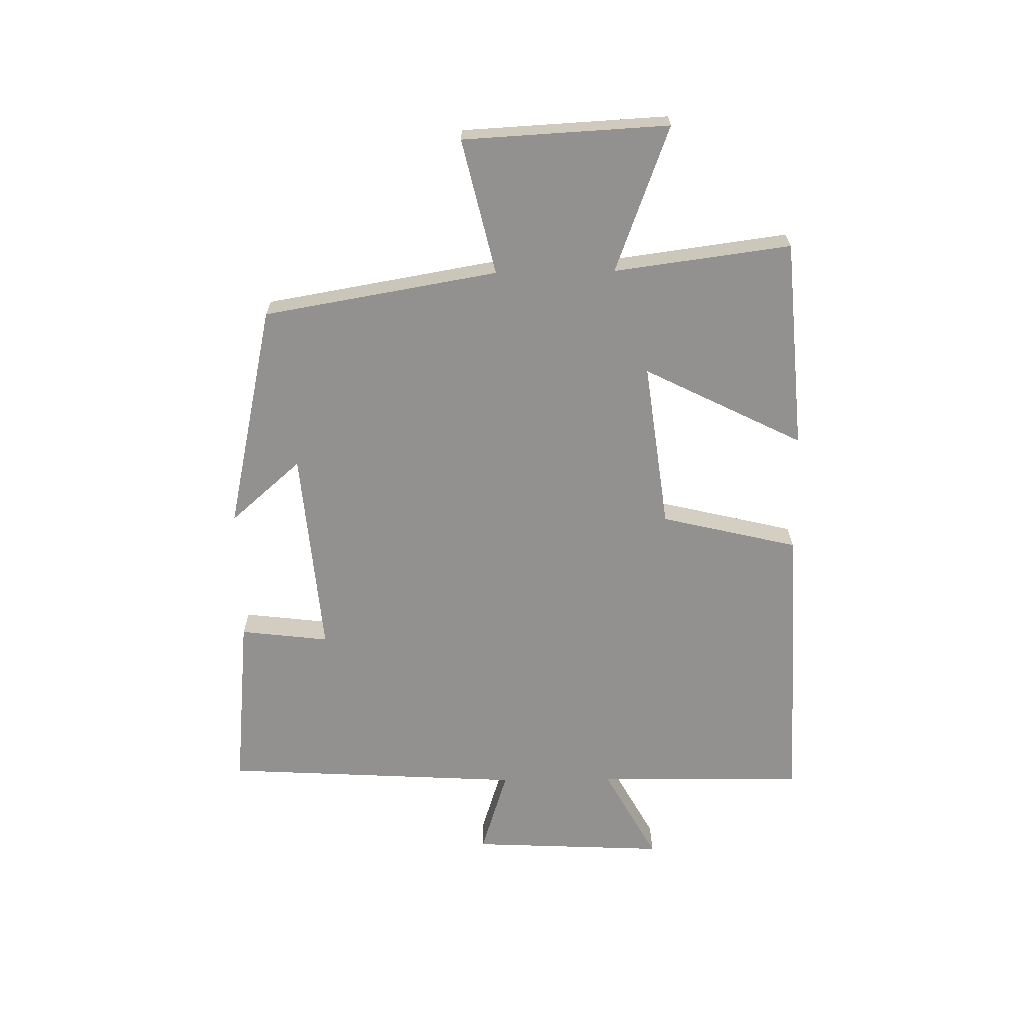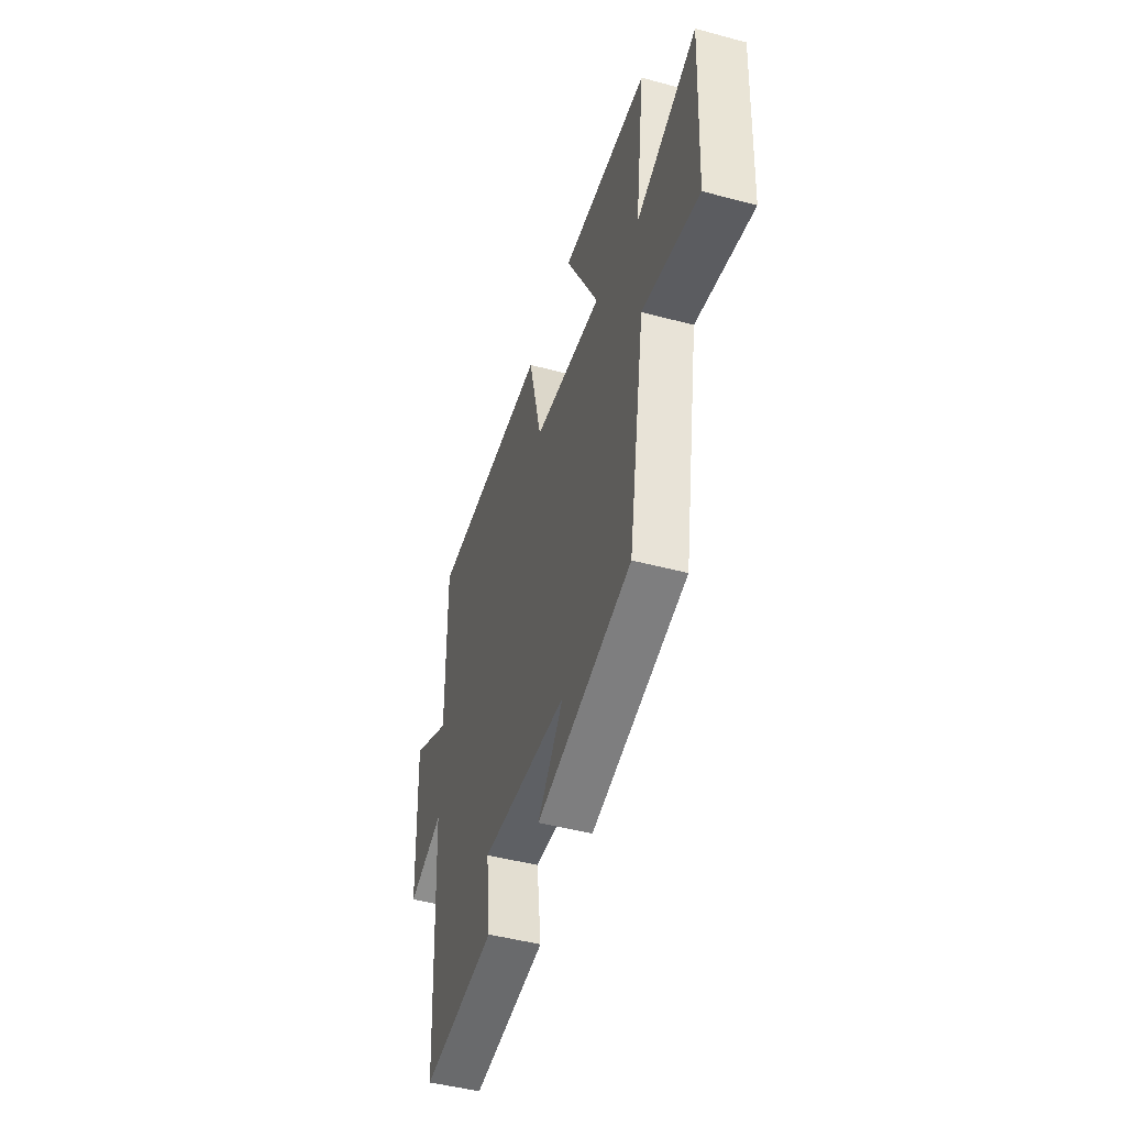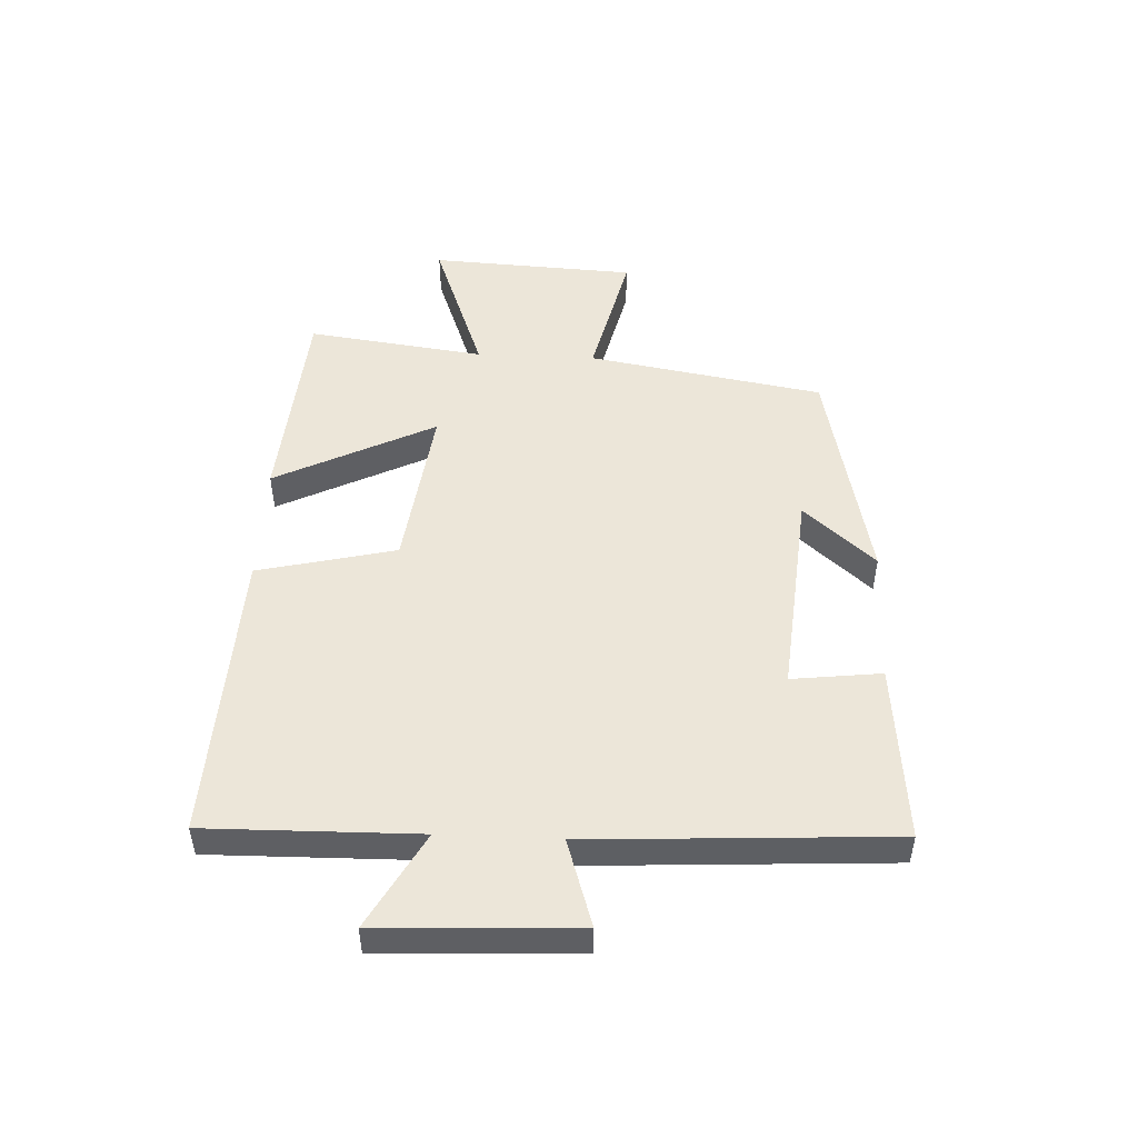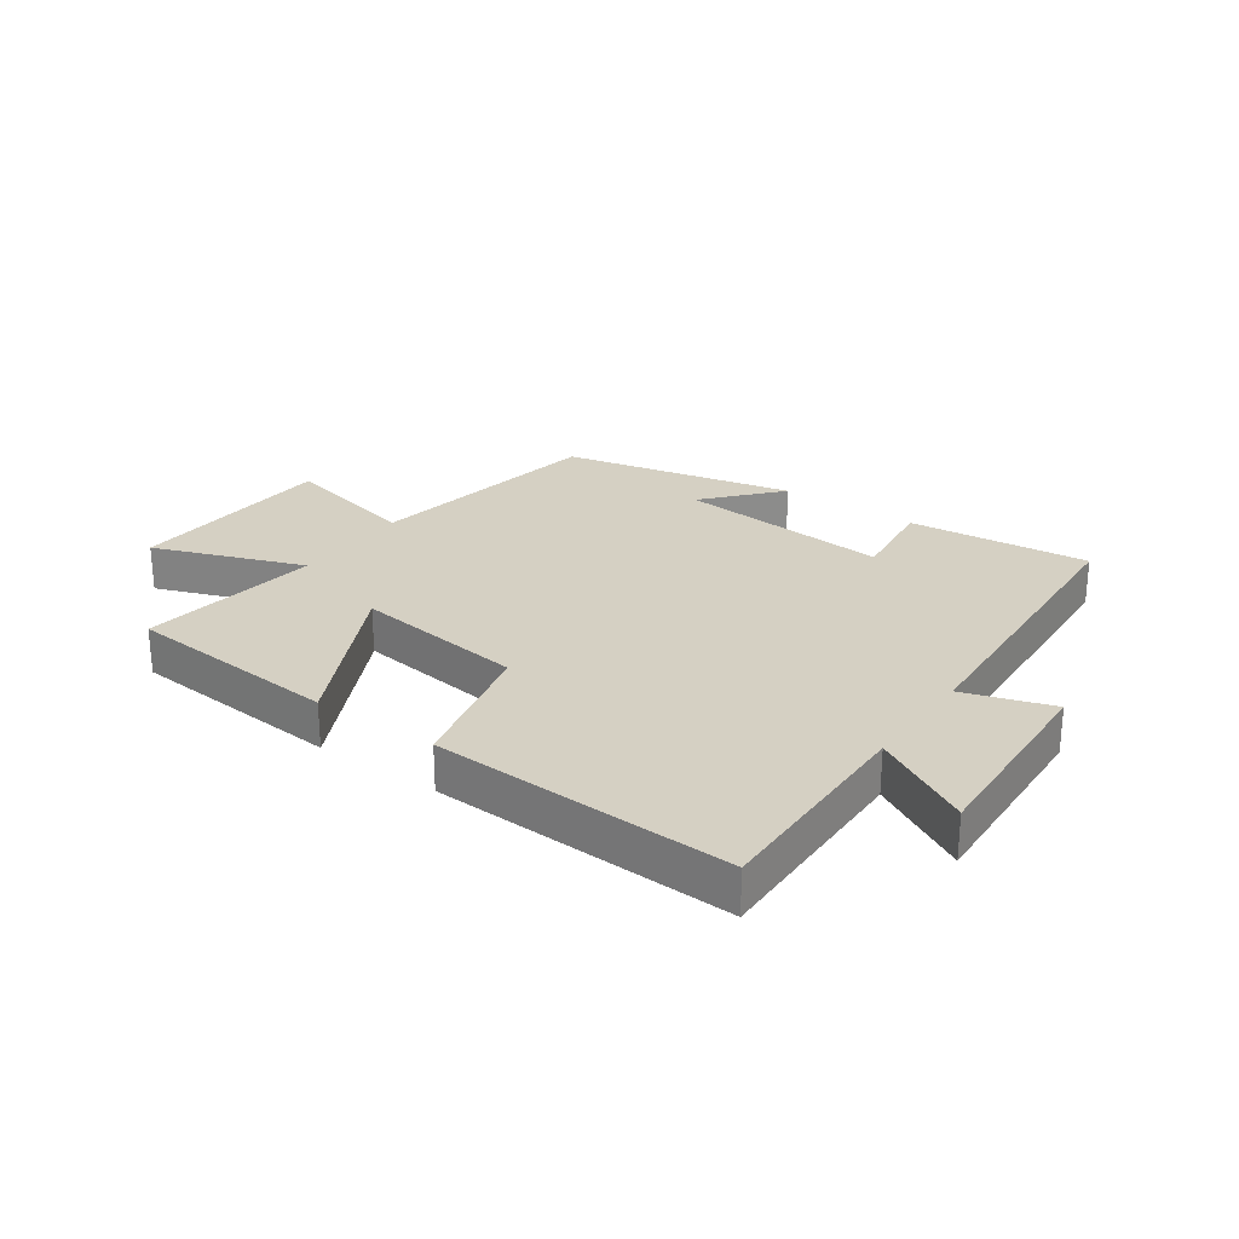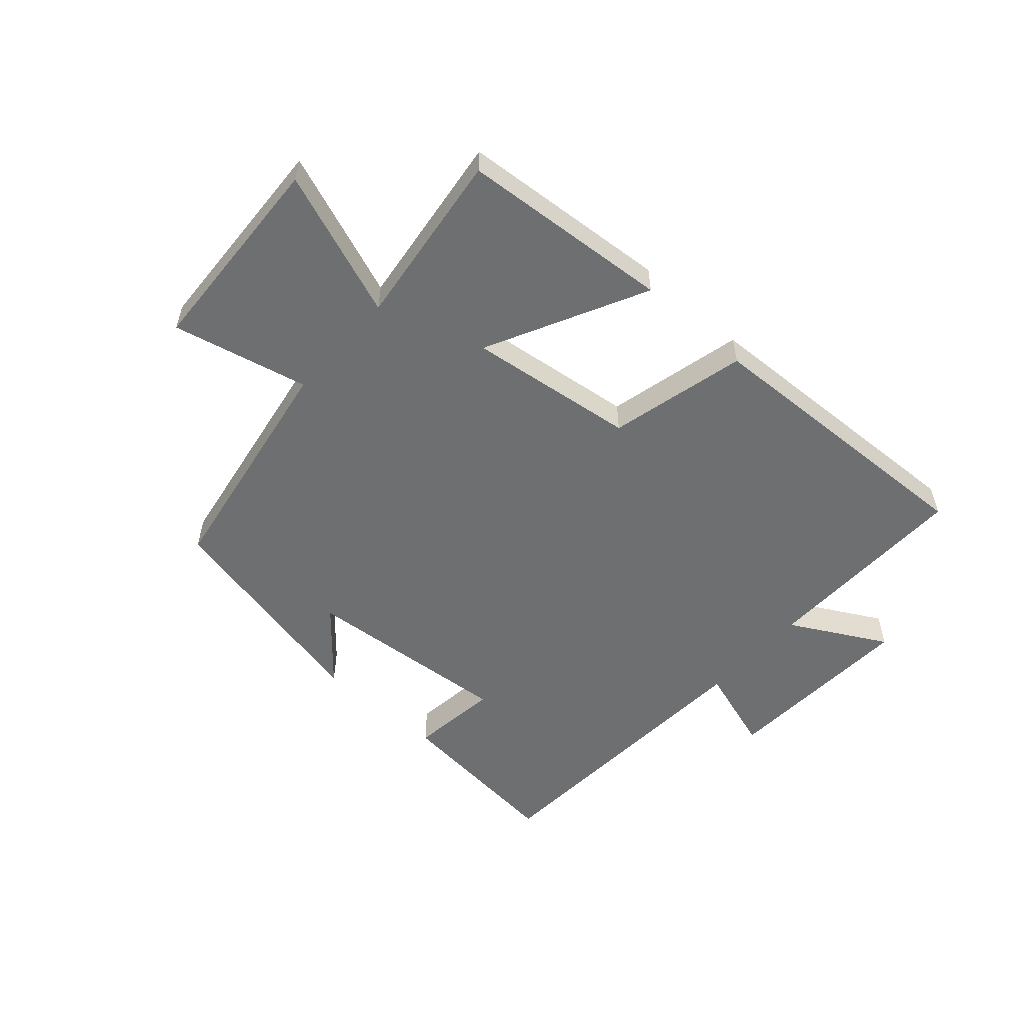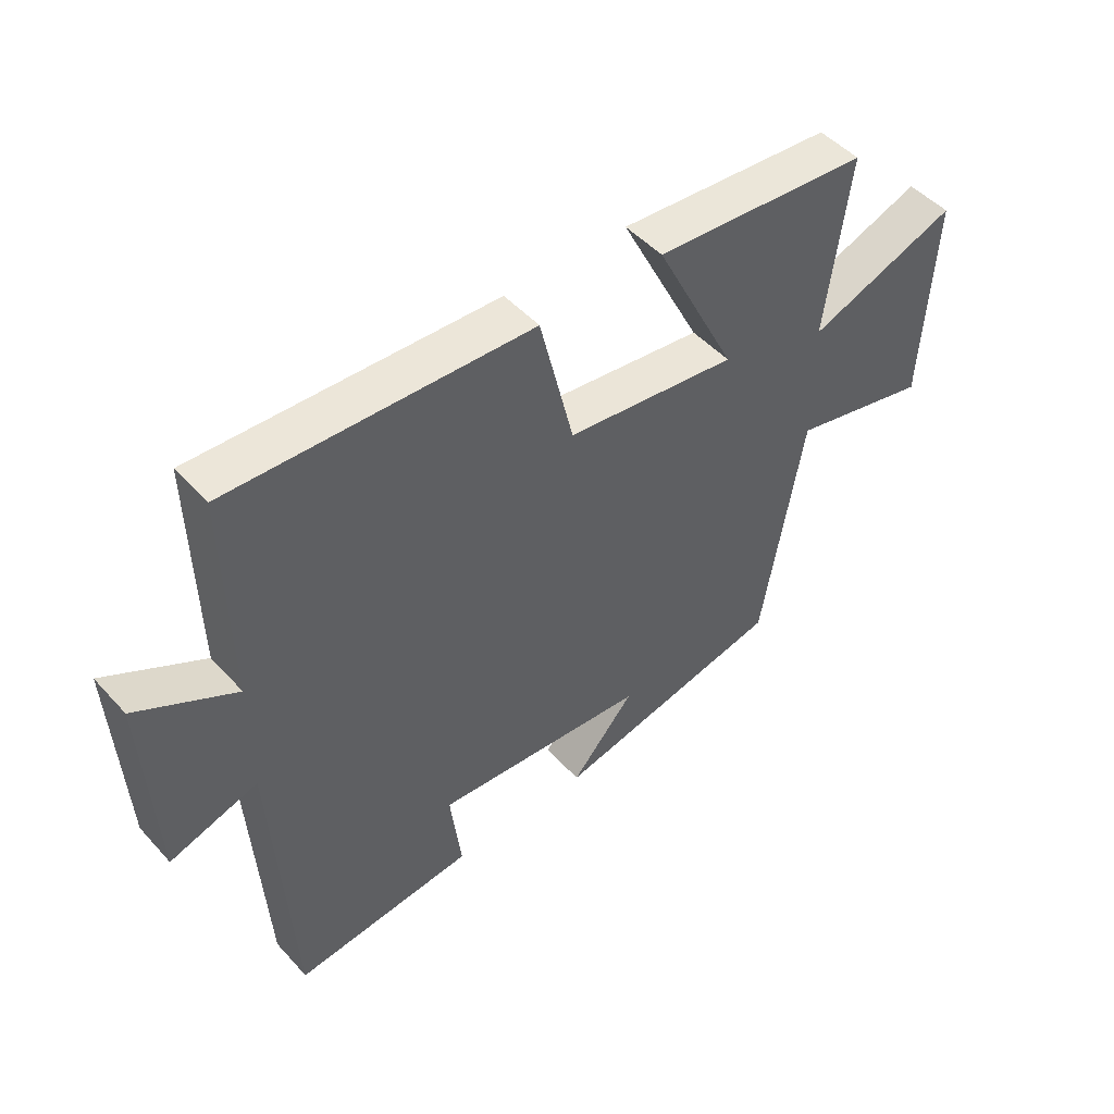
<metadata>
{"format":"obj","ext":"obj","renderer":"f3d","projection":"perspective","resolution":1024,"background":"white","views":[{"elev":-66.1,"azim":-89.1,"up":"+Y"},{"elev":-47.4,"azim":-106.8,"up":"+Z"},{"elev":49.5,"azim":92.7,"up":"+Y"},{"elev":26.0,"azim":35.2,"up":"+Y"},{"elev":-54.6,"azim":-41.8,"up":"+Y"},{"elev":48.6,"azim":139.9,"up":"+Z"}]}
</metadata>
<code>
v -0.539 0.07 0.472
v -0.187 0.07 0.5
v -0.32 0.07 0.234
v -0.04 0.07 0.27
v 0.015 0.07 0.5
v 0.506 0.07 0.521
v 0.5 0.07 0.169
v 0.66 0.07 0.257
v 0.644 0.07 -0.071
v 0.5 0.07 -0.025
v 0.471 0.07 -0.529
v 0.175 0.07 -0.5
v 0.193 0.07 -0.351
v -0.157 0.07 -0.381
v -0.053 0.07 -0.5
v -0.433 0.07 -0.417
v -0.5 0.07 -0.024
v -0.727 0.07 -0.077
v -0.745 0.07 0.267
v -0.5 0.07 0.176
v -0.539 0 0.472
v -0.187 0 0.5
v -0.32 0 0.234
v -0.04 0 0.27
v 0.015 0 0.5
v 0.506 0 0.521
v 0.5 0 0.169
v 0.66 0 0.257
v 0.644 0 -0.071
v 0.5 0 -0.025
v 0.471 0 -0.529
v 0.175 0 -0.5
v 0.193 0 -0.351
v -0.157 0 -0.381
v -0.053 0 -0.5
v -0.433 0 -0.417
v -0.5 0 -0.024
v -0.727 0 -0.077
v -0.745 0 0.267
v -0.5 0 0.176
f 17 18 19 20
f 16 17 20
f 14 15 16
f 14 16 20
f 13 14 20 1
f 10 11 12 13
f 7 8 9 10
f 7 10 13
f 6 7 13
f 5 6 13
f 4 5 13
f 3 4 13
f 1 2 3
f 1 3 13
f 40 39 38 37
f 40 37 36
f 36 35 34
f 40 36 34
f 21 40 34 33
f 33 32 31 30
f 30 29 28 27
f 33 30 27
f 33 27 26
f 33 26 25
f 33 25 24
f 33 24 23
f 23 22 21
f 33 23 21
f 1 21 22 2
f 2 22 23 3
f 3 23 24 4
f 4 24 25 5
f 5 25 26 6
f 6 26 27 7
f 7 27 28 8
f 8 28 29 9
f 9 29 30 10
f 10 30 31 11
f 11 31 32 12
f 12 32 33 13
f 13 33 34 14
f 14 34 35 15
f 15 35 36 16
f 16 36 37 17
f 17 37 38 18
f 18 38 39 19
f 19 39 40 20
f 20 40 21 1

</code>
